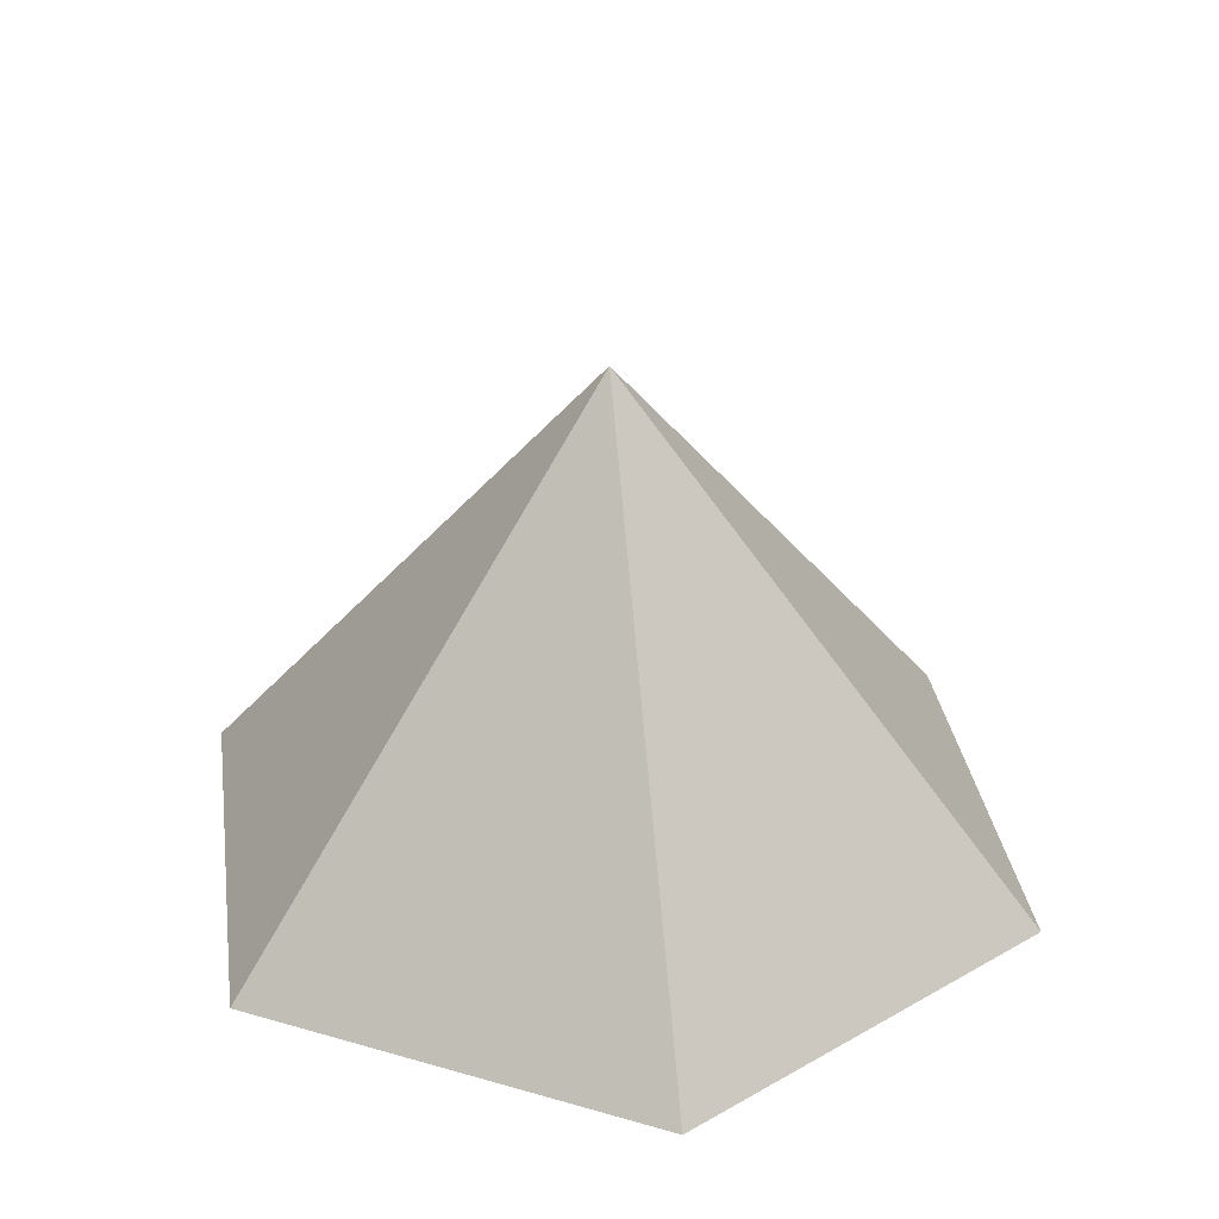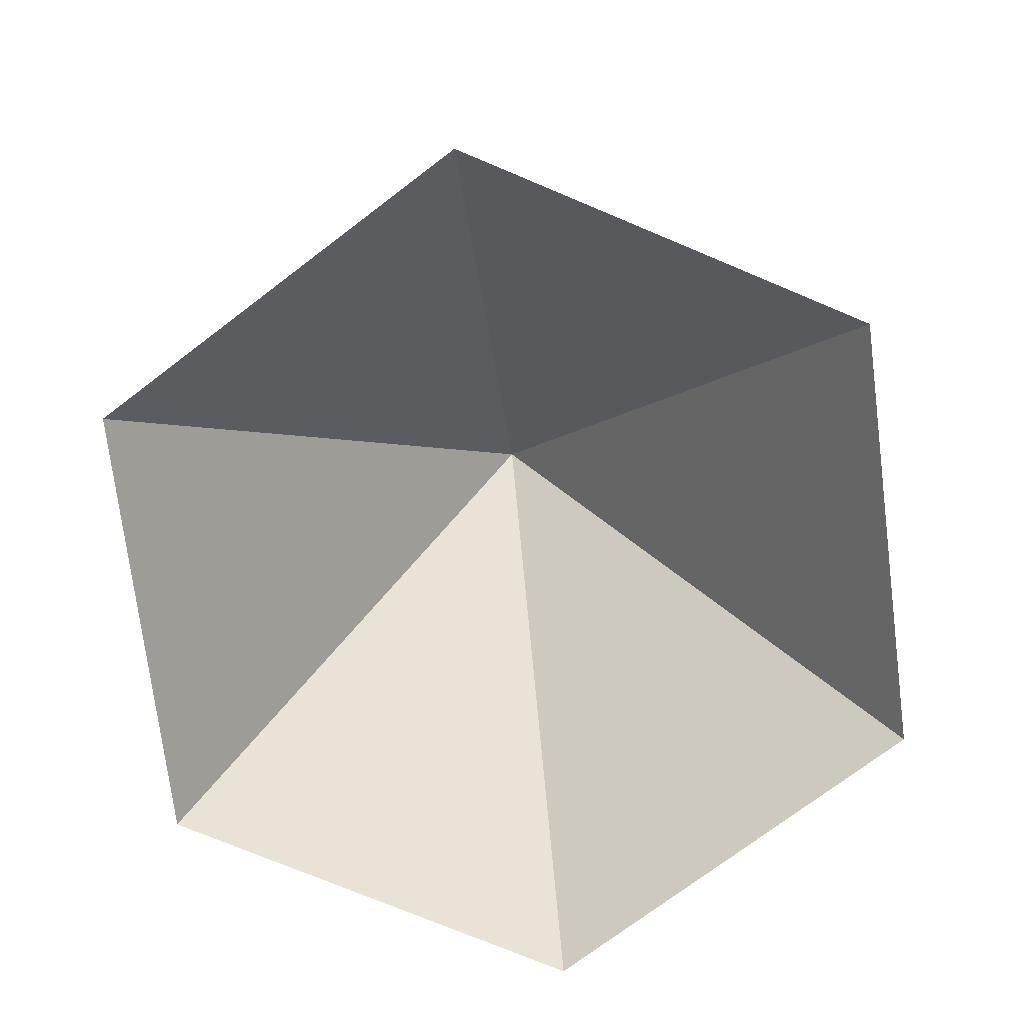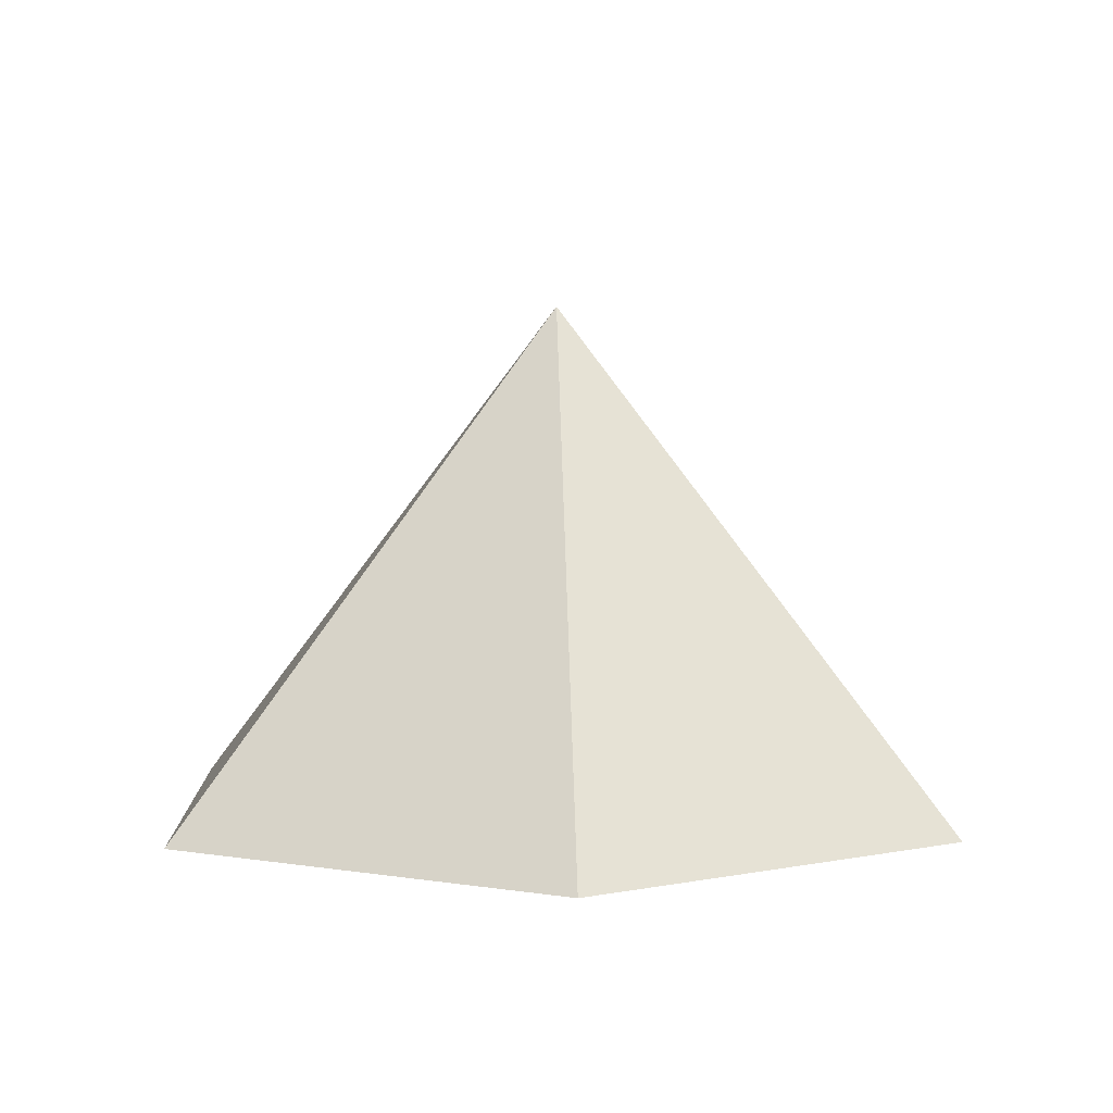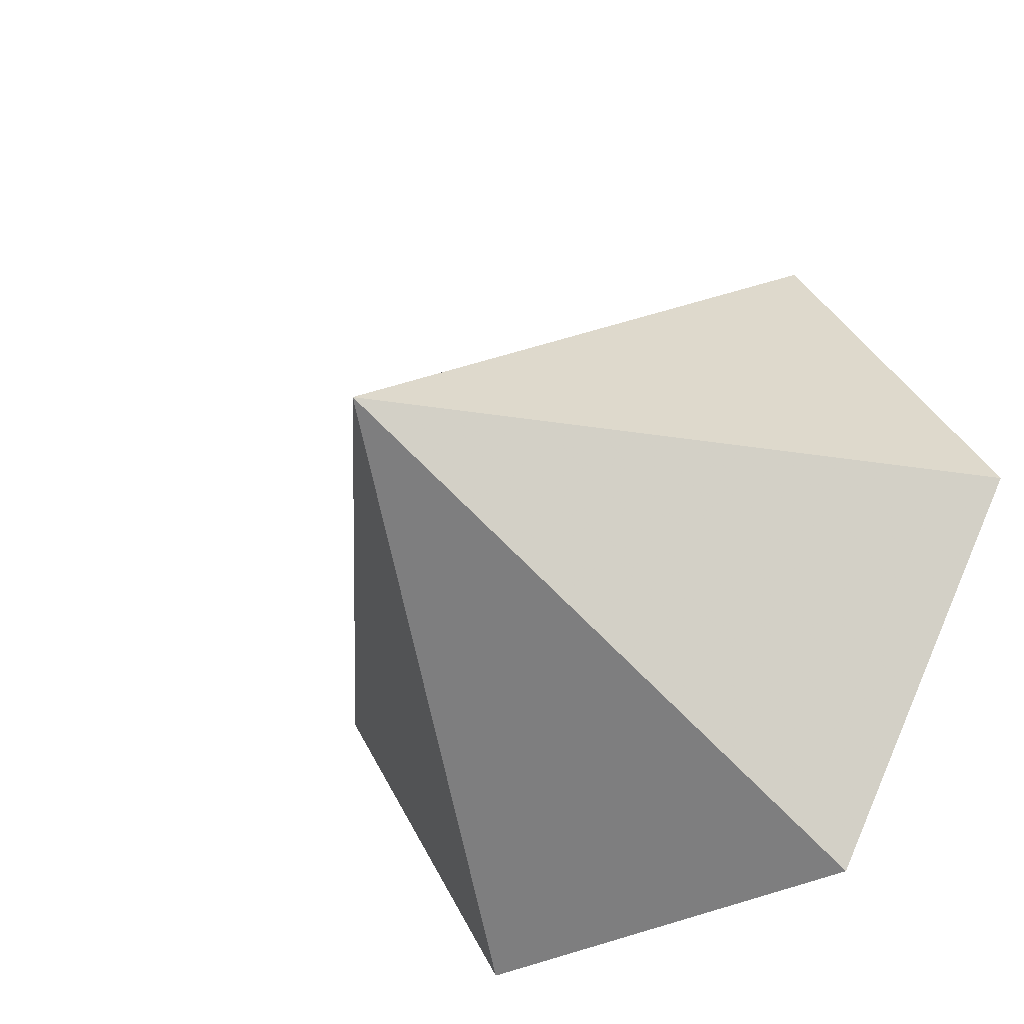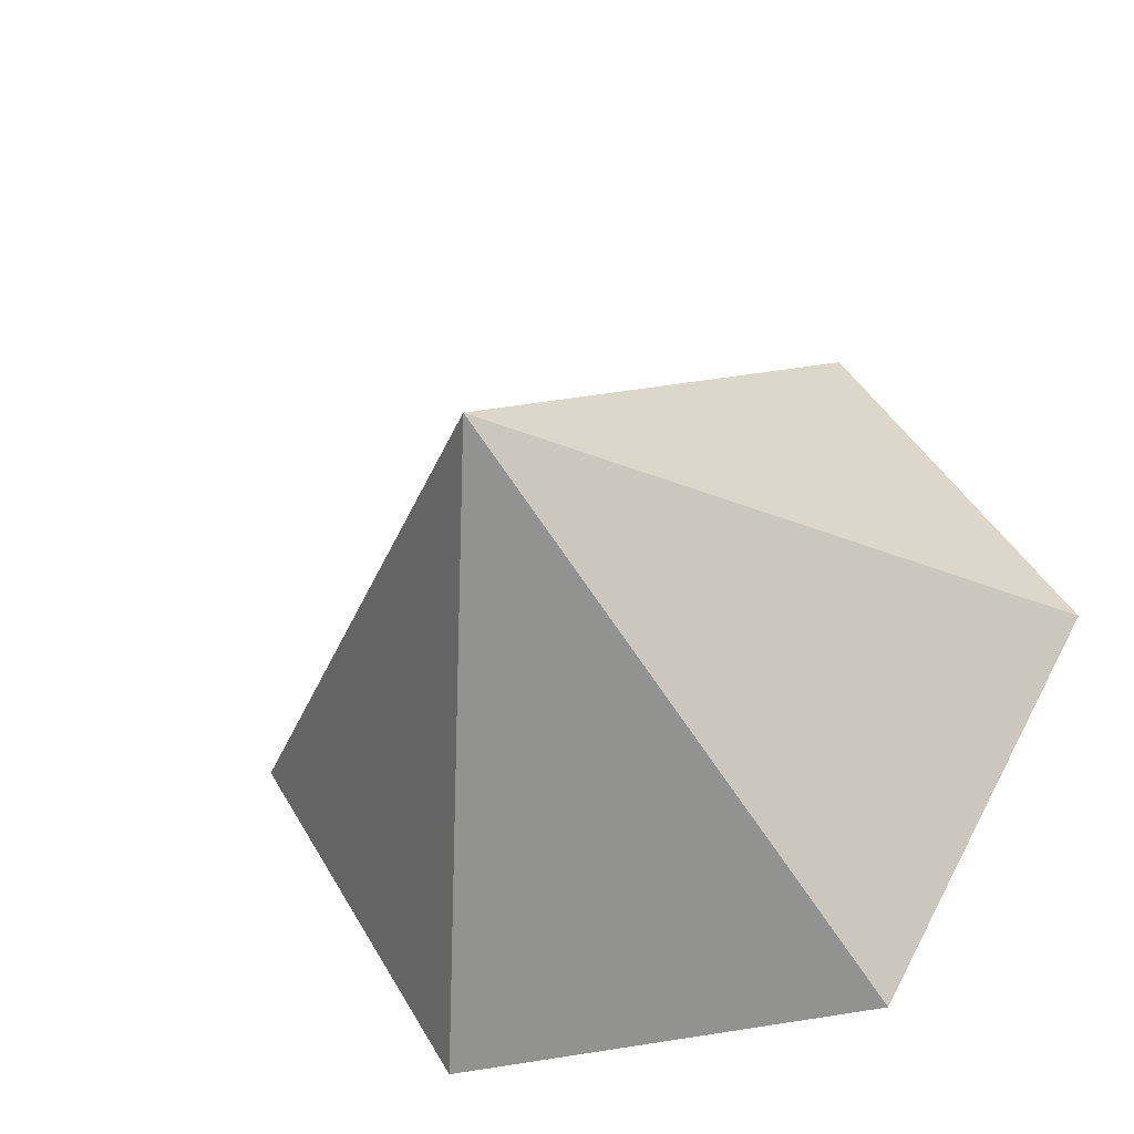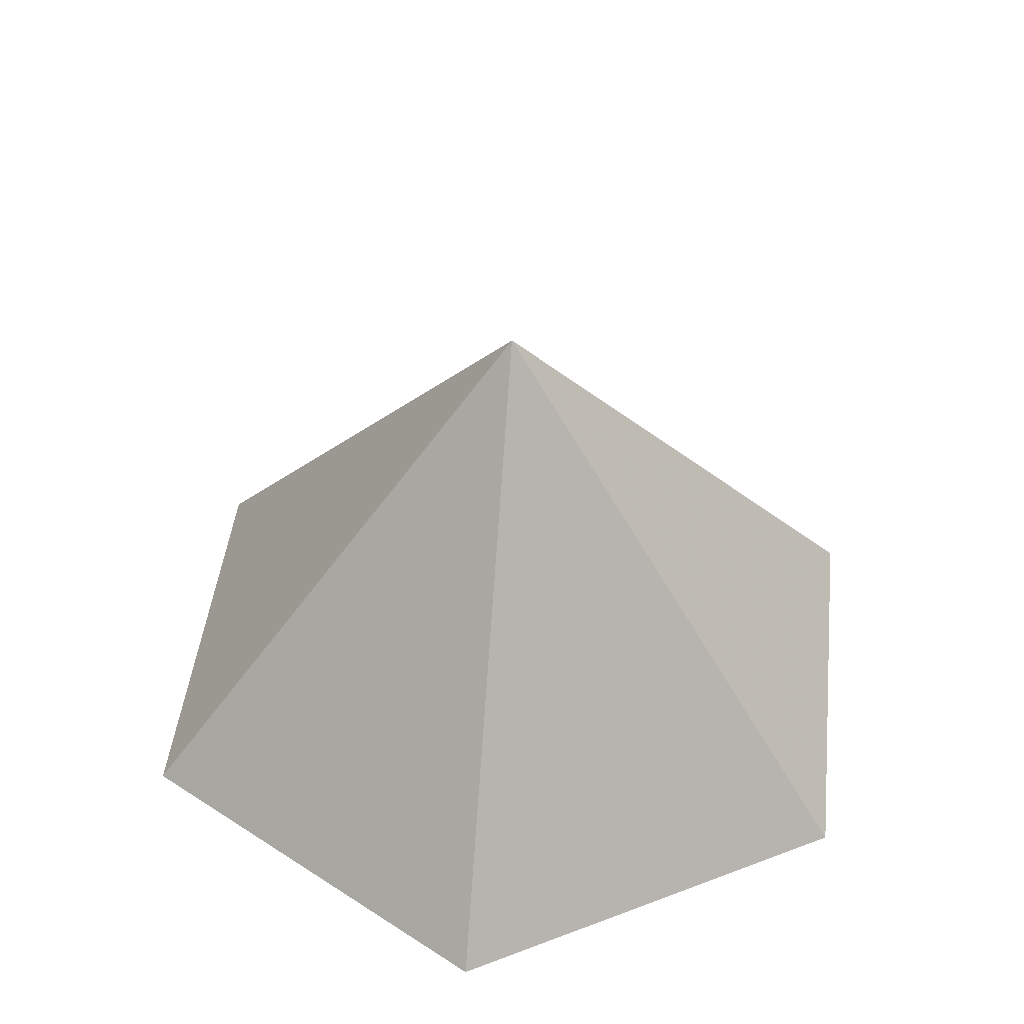
<metadata>
{"format":"obj","ext":"obj","renderer":"f3d","projection":"perspective","resolution":1024,"background":"white","views":[{"elev":32.4,"azim":-38.2,"up":"+Z"},{"elev":-73.9,"azim":-142.8,"up":"+Z"},{"elev":4.9,"azim":27.6,"up":"+Z"},{"elev":-33.6,"azim":37.5,"up":"+Y"},{"elev":-34.2,"azim":20.7,"up":"+Y"},{"elev":46.1,"azim":-83.5,"up":"+Z"}]}
</metadata>
<code>
v 0 0 0
v 3.602 0 0
v 5.403 3.119 0
v 3.602 6.238 0
v 0 6.238 0
v -1.801 3.119 0
v 1.801 3.119 4.219
f 1 2 7
f 2 3 7
f 3 4 7
f 4 5 7
f 5 6 7
f 6 1 7

</code>
